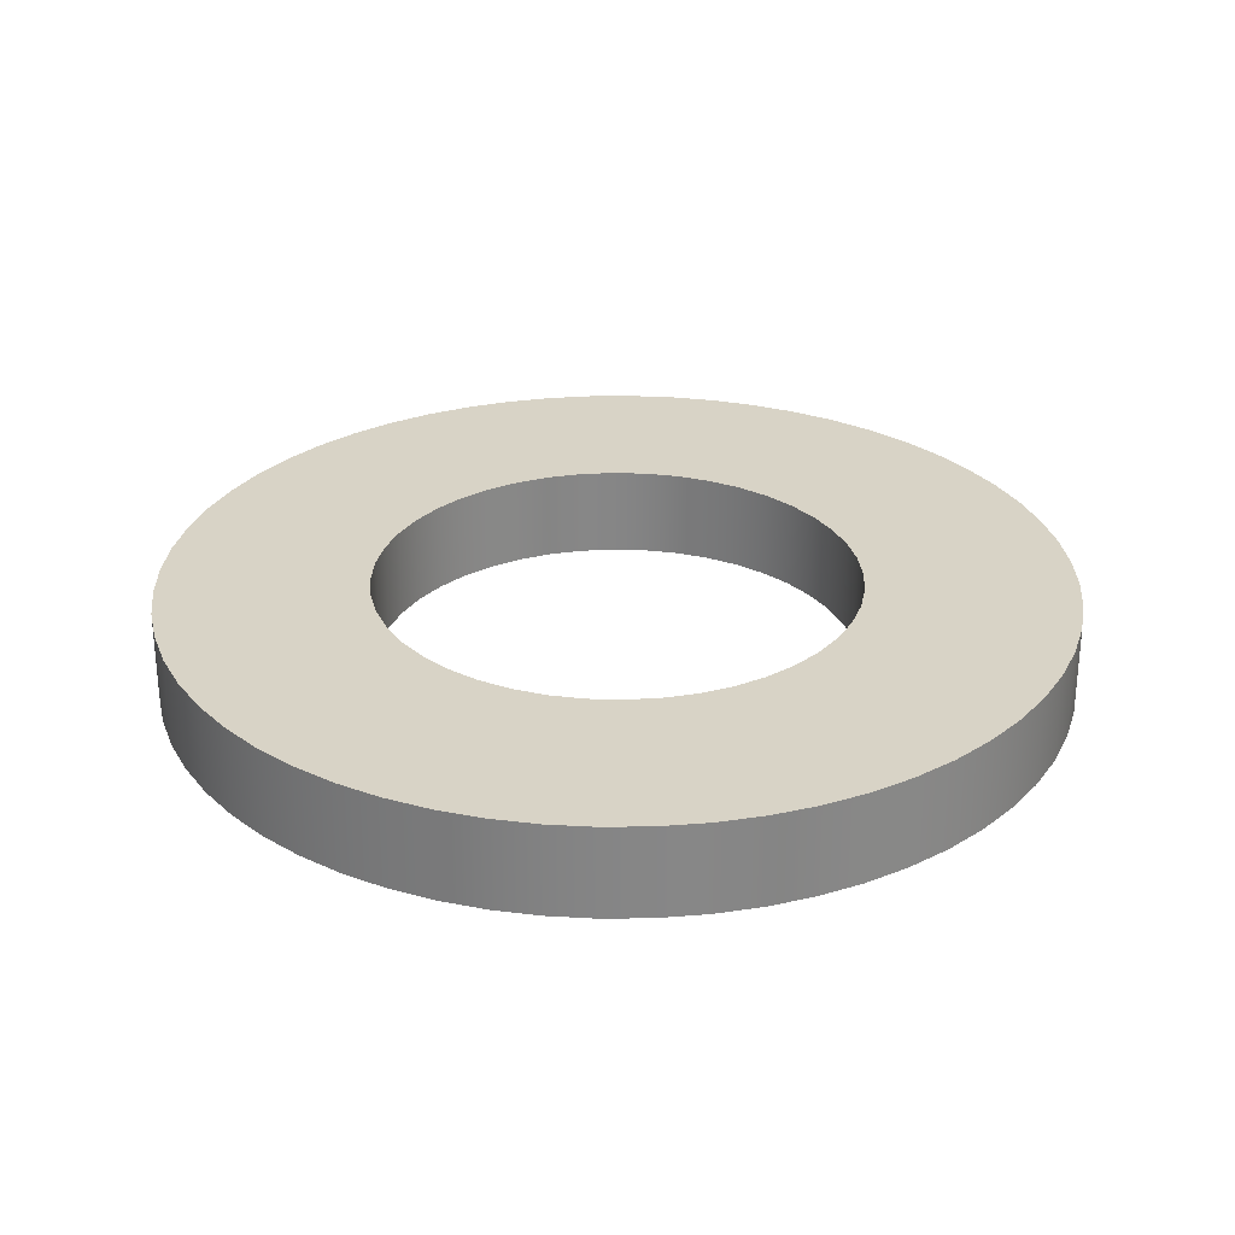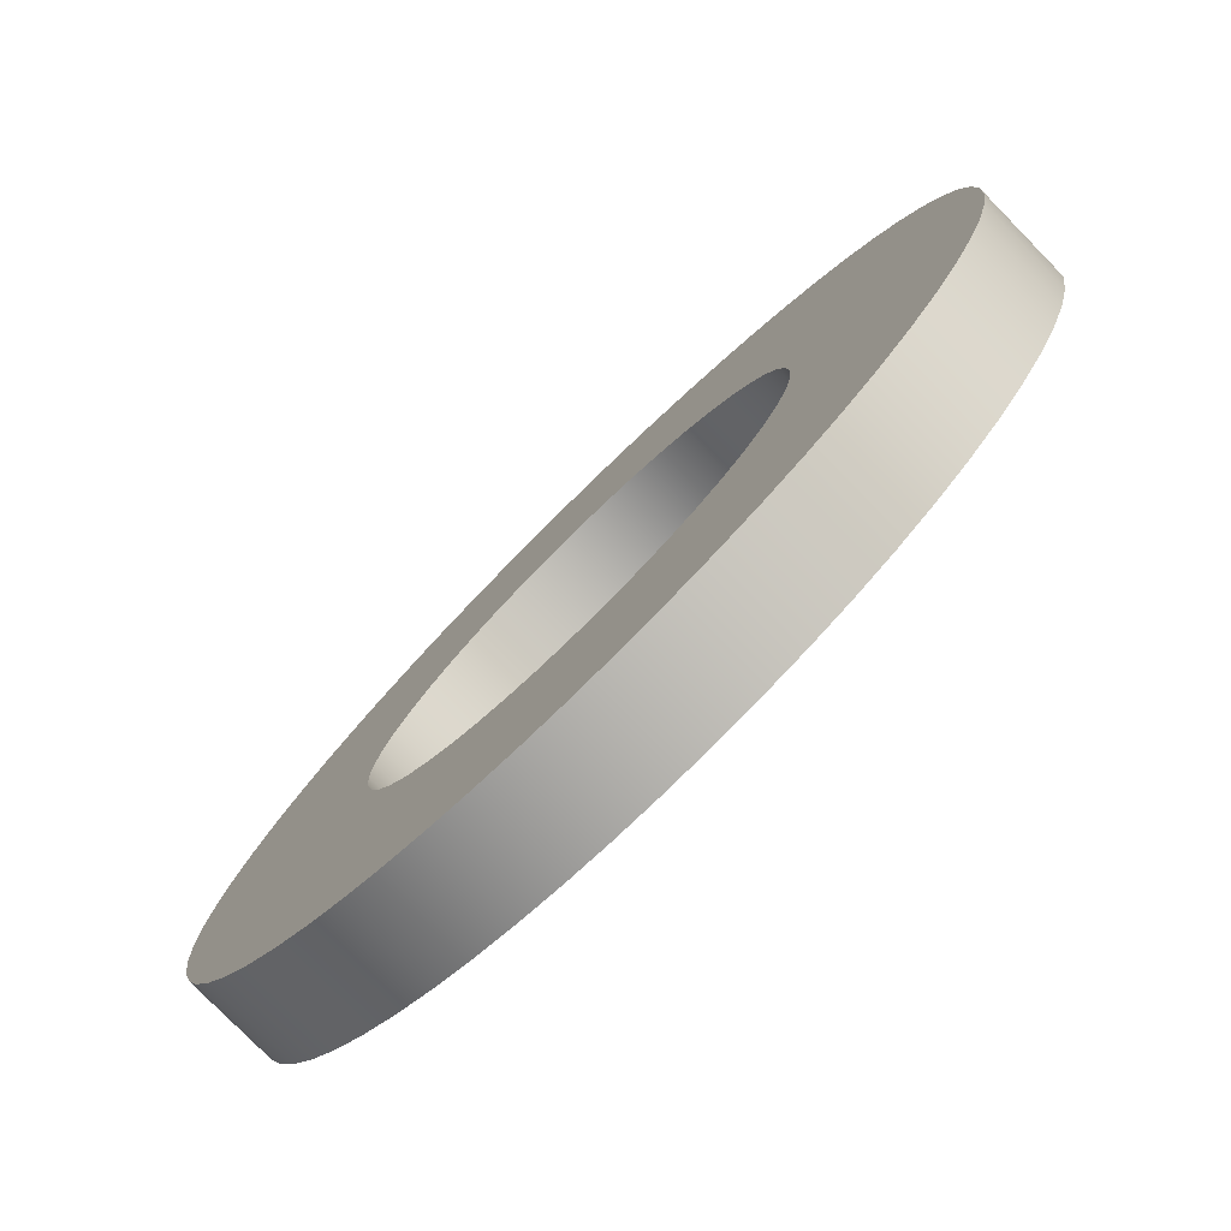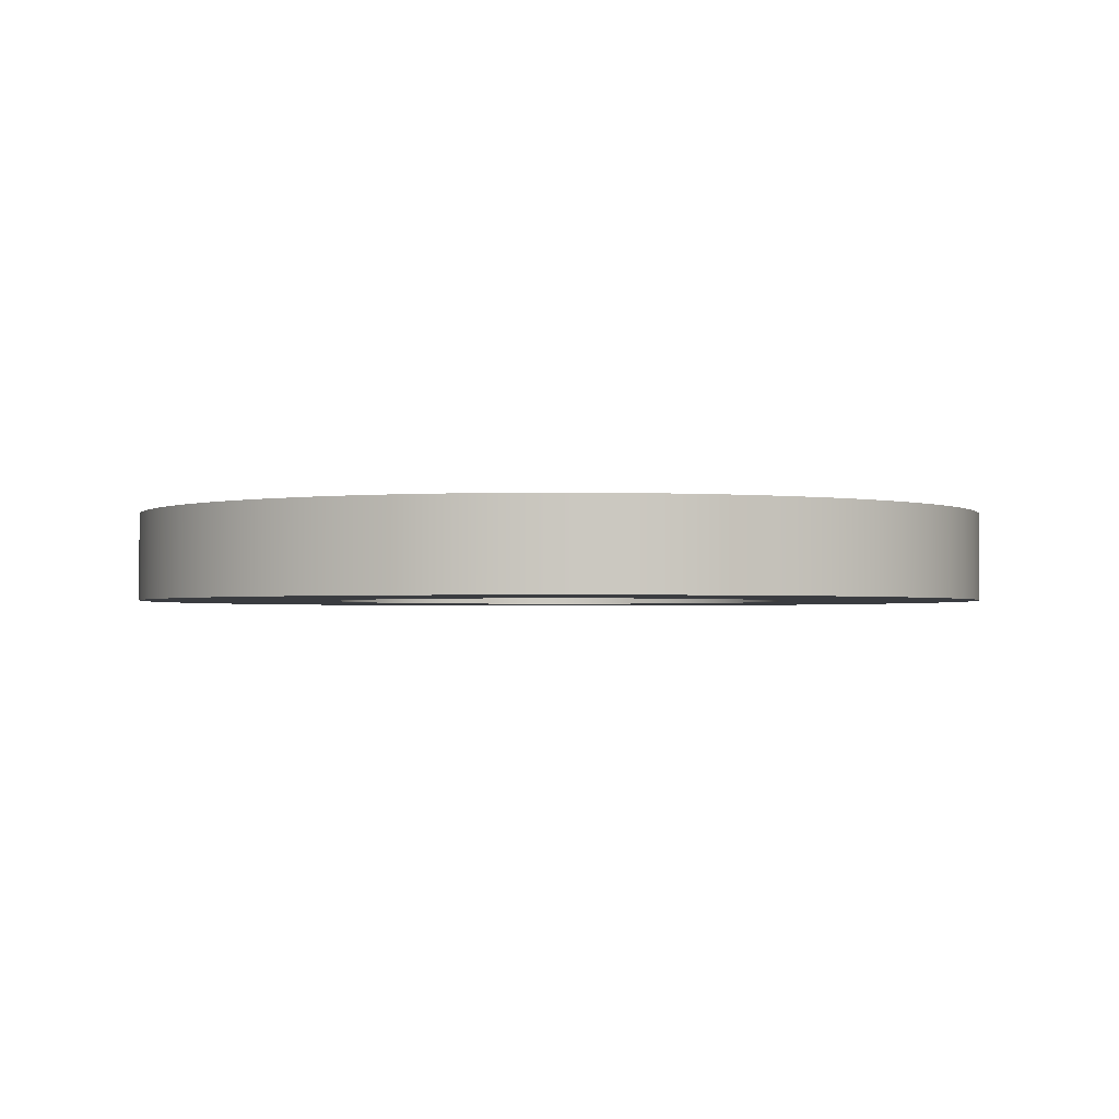
<metadata>
{"format":"obj","ext":"obj","renderer":"f3d","projection":"perspective","resolution":1024,"background":"white","views":[{"elev":28.1,"azim":-34.0,"up":"+Y"},{"elev":-78.6,"azim":44.4,"up":"+Z"},{"elev":-1.8,"azim":133.6,"up":"+Y"}]}
</metadata>
<code>
v -1.191 0 1.459e-16
v -1.179 0 0.1695
v -1.143 0 0.3356
v -1.084 0 0.4949
v -1.002 0 0.644
v -0.9003 0 0.7801
v -0.7801 0 0.9003
v -0.644 0 1.002
v -0.4949 0 1.084
v -0.3356 0 1.143
v -0.1695 0 1.179
v 7.294e-17 0 1.191
v 0.1695 0 1.179
v 0.3356 0 1.143
v 0.4949 0 1.084
v 0.644 0 1.002
v 0.7801 0 0.9003
v 0.9003 0 0.7801
v 1.002 0 0.644
v 1.084 0 0.4949
v 1.143 0 0.3356
v 1.179 0 0.1695
v 1.191 0 0
v 1.179 0 -0.1695
v 1.143 0 -0.3356
v 1.084 0 -0.4949
v 1.002 0 -0.644
v 0.9003 0 -0.7801
v 0.7801 0 -0.9003
v 0.644 0 -1.002
v 0.4949 0 -1.084
v 0.3356 0 -1.143
v 0.1695 0 -1.179
v 7.294e-17 0 -1.191
v -0.1695 0 -1.179
v -0.3356 0 -1.143
v -0.4949 0 -1.084
v -0.644 0 -1.002
v -0.7801 0 -0.9003
v -0.9003 0 -0.7801
v -1.002 0 -0.644
v -1.084 0 -0.4949
v -1.143 0 -0.3356
v -1.179 0 -0.1695
v -2.223 0 2.722e-16
v -2.21 0 -0.2323
v -2.174 0 -0.4621
v -2.114 0 -0.6868
v -2.03 0 -0.904
v -1.925 0 -1.111
v -1.798 0 -1.306
v -1.652 0 -1.487
v -1.487 0 -1.652
v -1.306 0 -1.798
v -1.111 0 -1.925
v -0.904 0 -2.03
v -0.6868 0 -2.114
v -0.4621 0 -2.174
v -0.2323 0 -2.21
v 1.361e-16 0 -2.223
v 0.2323 0 -2.21
v 0.4621 0 -2.174
v 0.6868 0 -2.114
v 0.904 0 -2.03
v 1.111 0 -1.925
v 1.306 0 -1.798
v 1.487 0 -1.652
v 1.652 0 -1.487
v 1.798 0 -1.306
v 1.925 0 -1.111
v 2.03 0 -0.904
v 2.114 0 -0.6868
v 2.174 0 -0.4621
v 2.21 0 -0.2323
v 2.223 0 0
v 2.21 0 0.2323
v 2.174 0 0.4621
v 2.114 0 0.6868
v 2.03 0 0.904
v 1.925 0 1.111
v 1.798 0 1.306
v 1.652 0 1.487
v 1.487 0 1.652
v 1.306 0 1.798
v 1.111 0 1.925
v 0.904 0 2.03
v 0.6868 0 2.114
v 0.4621 0 2.174
v 0.2323 0 2.21
v 1.361e-16 0 2.223
v -0.2323 0 2.21
v -0.4621 0 2.174
v -0.6868 0 2.114
v -0.904 0 2.03
v -1.111 0 1.925
v -1.306 0 1.798
v -1.487 0 1.652
v -1.652 0 1.487
v -1.798 0 1.306
v -1.925 0 1.111
v -2.03 0 0.904
v -2.114 0 0.6868
v -2.174 0 0.4621
v -2.21 0 0.2323
v -2.223 0.4496 2.722e-16
v -2.21 0.4496 -0.2323
v -2.174 0.4496 -0.4621
v -2.114 0.4496 -0.6868
v -2.03 0.4496 -0.904
v -1.925 0.4496 -1.111
v -1.798 0.4496 -1.306
v -1.652 0.4496 -1.487
v -1.487 0.4496 -1.652
v -1.306 0.4496 -1.798
v -1.111 0.4496 -1.925
v -0.904 0.4496 -2.03
v -0.6868 0.4496 -2.114
v -0.4621 0.4496 -2.174
v -0.2323 0.4496 -2.21
v 1.361e-16 0.4496 -2.223
v 0.2323 0.4496 -2.21
v 0.4621 0.4496 -2.174
v 0.6868 0.4496 -2.114
v 0.904 0.4496 -2.03
v 1.111 0.4496 -1.925
v 1.306 0.4496 -1.798
v 1.487 0.4496 -1.652
v 1.652 0.4496 -1.487
v 1.798 0.4496 -1.306
v 1.925 0.4496 -1.111
v 2.03 0.4496 -0.904
v 2.114 0.4496 -0.6868
v 2.174 0.4496 -0.4621
v 2.21 0.4496 -0.2323
v 2.223 0.4496 0
v 2.21 0.4496 0.2323
v 2.174 0.4496 0.4621
v 2.114 0.4496 0.6868
v 2.03 0.4496 0.904
v 1.925 0.4496 1.111
v 1.798 0.4496 1.306
v 1.652 0.4496 1.487
v 1.487 0.4496 1.652
v 1.306 0.4496 1.798
v 1.111 0.4496 1.925
v 0.904 0.4496 2.03
v 0.6868 0.4496 2.114
v 0.4621 0.4496 2.174
v 0.2323 0.4496 2.21
v 1.361e-16 0.4496 2.223
v -0.2323 0.4496 2.21
v -0.4621 0.4496 2.174
v -0.6868 0.4496 2.114
v -0.904 0.4496 2.03
v -1.111 0.4496 1.925
v -1.306 0.4496 1.798
v -1.487 0.4496 1.652
v -1.652 0.4496 1.487
v -1.798 0.4496 1.306
v -1.925 0.4496 1.111
v -2.03 0.4496 0.904
v -2.114 0.4496 0.6868
v -2.174 0.4496 0.4621
v -2.21 0.4496 0.2323
v -2.223 0 2.722e-16
v -2.21 0 0.2323
v -2.174 0 0.4621
v -2.114 0 0.6868
v -2.03 0 0.904
v -1.925 0 1.111
v -1.798 0 1.306
v -1.652 0 1.487
v -1.487 0 1.652
v -1.306 0 1.798
v -1.111 0 1.925
v -0.904 0 2.03
v -0.6868 0 2.114
v -0.4621 0 2.174
v -0.2323 0 2.21
v 1.361e-16 0 2.223
v 0.2323 0 2.21
v 0.4621 0 2.174
v 0.6868 0 2.114
v 0.904 0 2.03
v 1.111 0 1.925
v 1.306 0 1.798
v 1.487 0 1.652
v 1.652 0 1.487
v 1.798 0 1.306
v 1.925 0 1.111
v 2.03 0 0.904
v 2.114 0 0.6868
v 2.174 0 0.4621
v 2.21 0 0.2323
v 2.223 0 0
v 2.21 0 -0.2323
v 2.174 0 -0.4621
v 2.114 0 -0.6868
v 2.03 0 -0.904
v 1.925 0 -1.111
v 1.798 0 -1.306
v 1.652 0 -1.487
v 1.487 0 -1.652
v 1.306 0 -1.798
v 1.111 0 -1.925
v 0.904 0 -2.03
v 0.6868 0 -2.114
v 0.4621 0 -2.174
v 0.2323 0 -2.21
v 1.361e-16 0 -2.223
v -0.2323 0 -2.21
v -0.4621 0 -2.174
v -0.6868 0 -2.114
v -0.904 0 -2.03
v -1.111 0 -1.925
v -1.306 0 -1.798
v -1.487 0 -1.652
v -1.652 0 -1.487
v -1.798 0 -1.306
v -1.925 0 -1.111
v -2.03 0 -0.904
v -2.114 0 -0.6868
v -2.174 0 -0.4621
v -2.21 0 -0.2323
v -2.223 0 2.722e-16
v -2.223 0.4496 2.722e-16
v -1.191 0.4496 1.459e-16
v -1.179 0.4496 0.1695
v -1.143 0.4496 0.3356
v -1.084 0.4496 0.4949
v -1.002 0.4496 0.644
v -0.9003 0.4496 0.7801
v -0.7801 0.4496 0.9003
v -0.644 0.4496 1.002
v -0.4949 0.4496 1.084
v -0.3356 0.4496 1.143
v -0.1695 0.4496 1.179
v 7.294e-17 0.4496 1.191
v 0.1695 0.4496 1.179
v 0.3356 0.4496 1.143
v 0.4949 0.4496 1.084
v 0.644 0.4496 1.002
v 0.7801 0.4496 0.9003
v 0.9003 0.4496 0.7801
v 1.002 0.4496 0.644
v 1.084 0.4496 0.4949
v 1.143 0.4496 0.3356
v 1.179 0.4496 0.1695
v 1.191 0.4496 0
v 1.179 0.4496 -0.1695
v 1.143 0.4496 -0.3356
v 1.084 0.4496 -0.4949
v 1.002 0.4496 -0.644
v 0.9003 0.4496 -0.7801
v 0.7801 0.4496 -0.9003
v 0.644 0.4496 -1.002
v 0.4949 0.4496 -1.084
v 0.3356 0.4496 -1.143
v 0.1695 0.4496 -1.179
v 7.294e-17 0.4496 -1.191
v -0.1695 0.4496 -1.179
v -0.3356 0.4496 -1.143
v -0.4949 0.4496 -1.084
v -0.644 0.4496 -1.002
v -0.7801 0.4496 -0.9003
v -0.9003 0.4496 -0.7801
v -1.002 0.4496 -0.644
v -1.084 0.4496 -0.4949
v -1.143 0.4496 -0.3356
v -1.179 0.4496 -0.1695
v -1.191 0 1.459e-16
v -1.179 0 -0.1695
v -1.143 0 -0.3356
v -1.084 0 -0.4949
v -1.002 0 -0.644
v -0.9003 0 -0.7801
v -0.7801 0 -0.9003
v -0.644 0 -1.002
v -0.4949 0 -1.084
v -0.3356 0 -1.143
v -0.1695 0 -1.179
v 7.294e-17 0 -1.191
v 0.1695 0 -1.179
v 0.3356 0 -1.143
v 0.4949 0 -1.084
v 0.644 0 -1.002
v 0.7801 0 -0.9003
v 0.9003 0 -0.7801
v 1.002 0 -0.644
v 1.084 0 -0.4949
v 1.143 0 -0.3356
v 1.179 0 -0.1695
v 1.191 0 0
v 1.179 0 0.1695
v 1.143 0 0.3356
v 1.084 0 0.4949
v 1.002 0 0.644
v 0.9003 0 0.7801
v 0.7801 0 0.9003
v 0.644 0 1.002
v 0.4949 0 1.084
v 0.3356 0 1.143
v 0.1695 0 1.179
v 7.294e-17 0 1.191
v -0.1695 0 1.179
v -0.3356 0 1.143
v -0.4949 0 1.084
v -0.644 0 1.002
v -0.7801 0 0.9003
v -0.9003 0 0.7801
v -1.002 0 0.644
v -1.084 0 0.4949
v -1.143 0 0.3356
v -1.179 0 0.1695
v -1.191 0.4496 1.459e-16
v -1.191 0 1.459e-16
v -1.191 0.4496 1.459e-16
v -1.179 0.4496 -0.1695
v -1.143 0.4496 -0.3356
v -1.084 0.4496 -0.4949
v -1.002 0.4496 -0.644
v -0.9003 0.4496 -0.7801
v -0.7801 0.4496 -0.9003
v -0.644 0.4496 -1.002
v -0.4949 0.4496 -1.084
v -0.3356 0.4496 -1.143
v -0.1695 0.4496 -1.179
v 7.294e-17 0.4496 -1.191
v 0.1695 0.4496 -1.179
v 0.3356 0.4496 -1.143
v 0.4949 0.4496 -1.084
v 0.644 0.4496 -1.002
v 0.7801 0.4496 -0.9003
v 0.9003 0.4496 -0.7801
v 1.002 0.4496 -0.644
v 1.084 0.4496 -0.4949
v 1.143 0.4496 -0.3356
v 1.179 0.4496 -0.1695
v 1.191 0.4496 0
v 1.179 0.4496 0.1695
v 1.143 0.4496 0.3356
v 1.084 0.4496 0.4949
v 1.002 0.4496 0.644
v 0.9003 0.4496 0.7801
v 0.7801 0.4496 0.9003
v 0.644 0.4496 1.002
v 0.4949 0.4496 1.084
v 0.3356 0.4496 1.143
v 0.1695 0.4496 1.179
v 7.294e-17 0.4496 1.191
v -0.1695 0.4496 1.179
v -0.3356 0.4496 1.143
v -0.4949 0.4496 1.084
v -0.644 0.4496 1.002
v -0.7801 0.4496 0.9003
v -0.9003 0.4496 0.7801
v -1.002 0.4496 0.644
v -1.084 0.4496 0.4949
v -1.143 0.4496 0.3356
v -1.179 0.4496 0.1695
v -2.223 0.4496 2.722e-16
v -2.21 0.4496 0.2323
v -2.174 0.4496 0.4621
v -2.114 0.4496 0.6868
v -2.03 0.4496 0.904
v -1.925 0.4496 1.111
v -1.798 0.4496 1.306
v -1.652 0.4496 1.487
v -1.487 0.4496 1.652
v -1.306 0.4496 1.798
v -1.111 0.4496 1.925
v -0.904 0.4496 2.03
v -0.6868 0.4496 2.114
v -0.4621 0.4496 2.174
v -0.2323 0.4496 2.21
v 1.361e-16 0.4496 2.223
v 0.2323 0.4496 2.21
v 0.4621 0.4496 2.174
v 0.6868 0.4496 2.114
v 0.904 0.4496 2.03
v 1.111 0.4496 1.925
v 1.306 0.4496 1.798
v 1.487 0.4496 1.652
v 1.652 0.4496 1.487
v 1.798 0.4496 1.306
v 1.925 0.4496 1.111
v 2.03 0.4496 0.904
v 2.114 0.4496 0.6868
v 2.174 0.4496 0.4621
v 2.21 0.4496 0.2323
v 2.223 0.4496 0
v 2.21 0.4496 -0.2323
v 2.174 0.4496 -0.4621
v 2.114 0.4496 -0.6868
v 2.03 0.4496 -0.904
v 1.925 0.4496 -1.111
v 1.798 0.4496 -1.306
v 1.652 0.4496 -1.487
v 1.487 0.4496 -1.652
v 1.306 0.4496 -1.798
v 1.111 0.4496 -1.925
v 0.904 0.4496 -2.03
v 0.6868 0.4496 -2.114
v 0.4621 0.4496 -2.174
v 0.2323 0.4496 -2.21
v 1.361e-16 0.4496 -2.223
v -0.2323 0.4496 -2.21
v -0.4621 0.4496 -2.174
v -0.6868 0.4496 -2.114
v -0.904 0.4496 -2.03
v -1.111 0.4496 -1.925
v -1.306 0.4496 -1.798
v -1.487 0.4496 -1.652
v -1.652 0.4496 -1.487
v -1.798 0.4496 -1.306
v -1.925 0.4496 -1.111
v -2.03 0.4496 -0.904
v -2.114 0.4496 -0.6868
v -2.174 0.4496 -0.4621
v -2.21 0.4496 -0.2323
f 2 104 1
f 1 104 45
f 1 45 46
f 104 2 103
f 103 2 3
f 103 3 102
f 102 3 4
f 102 4 101
f 101 4 100
f 100 4 5
f 100 5 99
f 99 5 6
f 99 6 98
f 98 6 7
f 98 7 97
f 97 7 96
f 96 7 8
f 96 8 95
f 95 8 9
f 95 9 94
f 94 9 93
f 93 9 10
f 93 10 92
f 92 10 11
f 92 11 91
f 91 11 12
f 91 12 90
f 90 12 89
f 89 12 13
f 89 13 88
f 88 13 14
f 88 14 87
f 87 14 15
f 87 15 86
f 86 15 85
f 85 15 16
f 85 16 84
f 84 16 17
f 84 17 83
f 83 17 82
f 82 17 18
f 82 18 81
f 81 18 19
f 81 19 80
f 80 19 20
f 80 20 79
f 79 20 78
f 78 20 21
f 78 21 77
f 77 21 22
f 77 22 76
f 76 22 23
f 76 23 75
f 75 23 74
f 74 23 24
f 74 24 73
f 73 24 25
f 73 25 72
f 72 25 26
f 72 26 71
f 71 26 70
f 70 26 27
f 70 27 69
f 69 27 28
f 69 28 68
f 68 28 29
f 68 29 67
f 67 29 66
f 66 29 30
f 66 30 65
f 65 30 31
f 65 31 64
f 64 31 63
f 63 31 32
f 63 32 62
f 62 32 33
f 62 33 61
f 61 33 34
f 61 34 60
f 60 34 59
f 59 34 35
f 59 35 58
f 58 35 36
f 58 36 57
f 57 36 37
f 57 37 56
f 56 37 55
f 55 37 38
f 55 38 54
f 54 38 39
f 54 39 53
f 53 39 52
f 52 39 40
f 52 40 51
f 51 40 41
f 51 41 50
f 50 41 42
f 50 42 49
f 49 42 48
f 48 42 43
f 48 43 47
f 47 43 44
f 47 44 46
f 46 44 1
f 106 224 105
f 105 224 225
f 226 165 164
f 164 165 166
f 164 166 163
f 163 166 167
f 163 167 162
f 162 167 168
f 162 168 161
f 161 168 169
f 161 169 160
f 160 169 170
f 160 170 159
f 159 170 171
f 159 171 158
f 158 171 172
f 158 172 157
f 157 172 173
f 157 173 156
f 156 173 174
f 156 174 155
f 155 174 175
f 155 175 154
f 154 175 176
f 154 176 153
f 153 176 177
f 153 177 152
f 152 177 178
f 152 178 151
f 151 178 179
f 151 179 150
f 150 179 180
f 150 180 149
f 149 180 181
f 149 181 148
f 148 181 182
f 148 182 147
f 147 182 183
f 147 183 146
f 146 183 184
f 146 184 145
f 145 184 185
f 145 185 144
f 144 185 186
f 144 186 143
f 143 186 187
f 143 187 142
f 142 187 188
f 142 188 141
f 141 188 189
f 141 189 140
f 140 189 190
f 140 190 139
f 139 190 191
f 139 191 138
f 138 191 192
f 138 192 137
f 137 192 193
f 137 193 136
f 136 193 194
f 136 194 135
f 135 194 195
f 135 195 134
f 134 195 196
f 134 196 133
f 133 196 197
f 133 197 132
f 132 197 198
f 132 198 131
f 131 198 199
f 131 199 130
f 130 199 200
f 130 200 129
f 129 200 201
f 129 201 128
f 128 201 202
f 128 202 127
f 127 202 203
f 127 203 126
f 126 203 204
f 126 204 125
f 125 204 205
f 125 205 124
f 124 205 206
f 124 206 123
f 123 206 207
f 123 207 122
f 122 207 208
f 122 208 121
f 121 208 209
f 121 209 120
f 120 209 210
f 120 210 119
f 119 210 211
f 119 211 118
f 118 211 212
f 118 212 117
f 117 212 213
f 117 213 116
f 116 213 214
f 116 214 115
f 115 214 215
f 115 215 114
f 114 215 216
f 114 216 113
f 113 216 217
f 113 217 112
f 112 217 218
f 112 218 111
f 111 218 219
f 111 219 110
f 110 219 220
f 110 220 109
f 109 220 221
f 109 221 108
f 108 221 222
f 108 222 107
f 107 222 223
f 107 223 106
f 106 223 224
f 228 314 227
f 227 314 316
f 315 271 270
f 270 271 272
f 270 272 269
f 269 272 273
f 269 273 268
f 268 273 274
f 268 274 267
f 267 274 275
f 267 275 266
f 266 275 276
f 266 276 265
f 265 276 277
f 265 277 264
f 264 277 278
f 264 278 263
f 263 278 279
f 263 279 262
f 262 279 280
f 262 280 261
f 261 280 281
f 261 281 260
f 260 281 282
f 260 282 259
f 259 282 283
f 259 283 258
f 258 283 284
f 258 284 257
f 257 284 285
f 257 285 256
f 256 285 286
f 256 286 255
f 255 286 287
f 255 287 254
f 254 287 288
f 254 288 253
f 253 288 289
f 253 289 252
f 252 289 290
f 252 290 251
f 251 290 291
f 251 291 250
f 250 291 292
f 250 292 249
f 249 292 293
f 249 293 248
f 248 293 294
f 248 294 247
f 247 294 295
f 247 295 246
f 246 295 296
f 246 296 245
f 245 296 297
f 245 297 244
f 244 297 298
f 244 298 243
f 243 298 299
f 243 299 242
f 242 299 300
f 242 300 241
f 241 300 301
f 241 301 240
f 240 301 302
f 240 302 239
f 239 302 303
f 239 303 238
f 238 303 304
f 238 304 237
f 237 304 305
f 237 305 236
f 236 305 306
f 236 306 235
f 235 306 307
f 235 307 234
f 234 307 308
f 234 308 233
f 233 308 309
f 233 309 232
f 232 309 310
f 232 310 231
f 231 310 311
f 231 311 230
f 230 311 312
f 230 312 229
f 229 312 313
f 229 313 228
f 228 313 314
f 318 420 317
f 317 420 361
f 317 361 362
f 420 318 419
f 419 318 319
f 419 319 418
f 418 319 320
f 418 320 417
f 417 320 416
f 416 320 321
f 416 321 415
f 415 321 322
f 415 322 414
f 414 322 323
f 414 323 413
f 413 323 412
f 412 323 324
f 412 324 411
f 411 324 325
f 411 325 410
f 410 325 409
f 409 325 326
f 409 326 408
f 408 326 327
f 408 327 407
f 407 327 328
f 407 328 406
f 406 328 405
f 405 328 329
f 405 329 404
f 404 329 330
f 404 330 403
f 403 330 331
f 403 331 402
f 402 331 401
f 401 331 332
f 401 332 400
f 400 332 333
f 400 333 399
f 399 333 398
f 398 333 334
f 398 334 397
f 397 334 335
f 397 335 396
f 396 335 336
f 396 336 395
f 395 336 394
f 394 336 337
f 394 337 393
f 393 337 338
f 393 338 392
f 392 338 339
f 392 339 391
f 391 339 390
f 390 339 340
f 390 340 389
f 389 340 341
f 389 341 388
f 388 341 342
f 388 342 387
f 387 342 386
f 386 342 343
f 386 343 385
f 385 343 344
f 385 344 384
f 384 344 345
f 384 345 383
f 383 345 382
f 382 345 346
f 382 346 381
f 381 346 347
f 381 347 380
f 380 347 379
f 379 347 348
f 379 348 378
f 378 348 349
f 378 349 377
f 377 349 350
f 377 350 376
f 376 350 375
f 375 350 351
f 375 351 374
f 374 351 352
f 374 352 373
f 373 352 353
f 373 353 372
f 372 353 371
f 371 353 354
f 371 354 370
f 370 354 355
f 370 355 369
f 369 355 368
f 368 355 356
f 368 356 367
f 367 356 357
f 367 357 366
f 366 357 358
f 366 358 365
f 365 358 364
f 364 358 359
f 364 359 363
f 363 359 360
f 363 360 362
f 362 360 317

</code>
